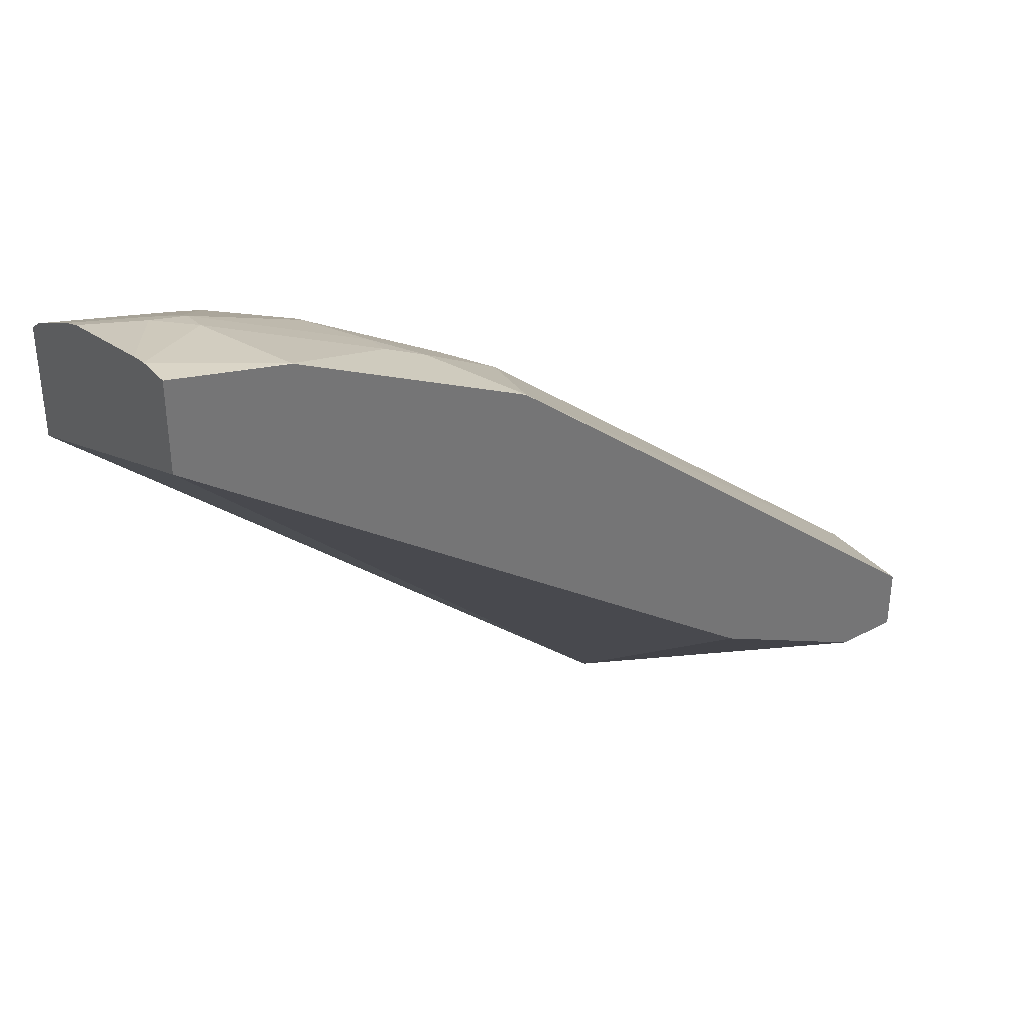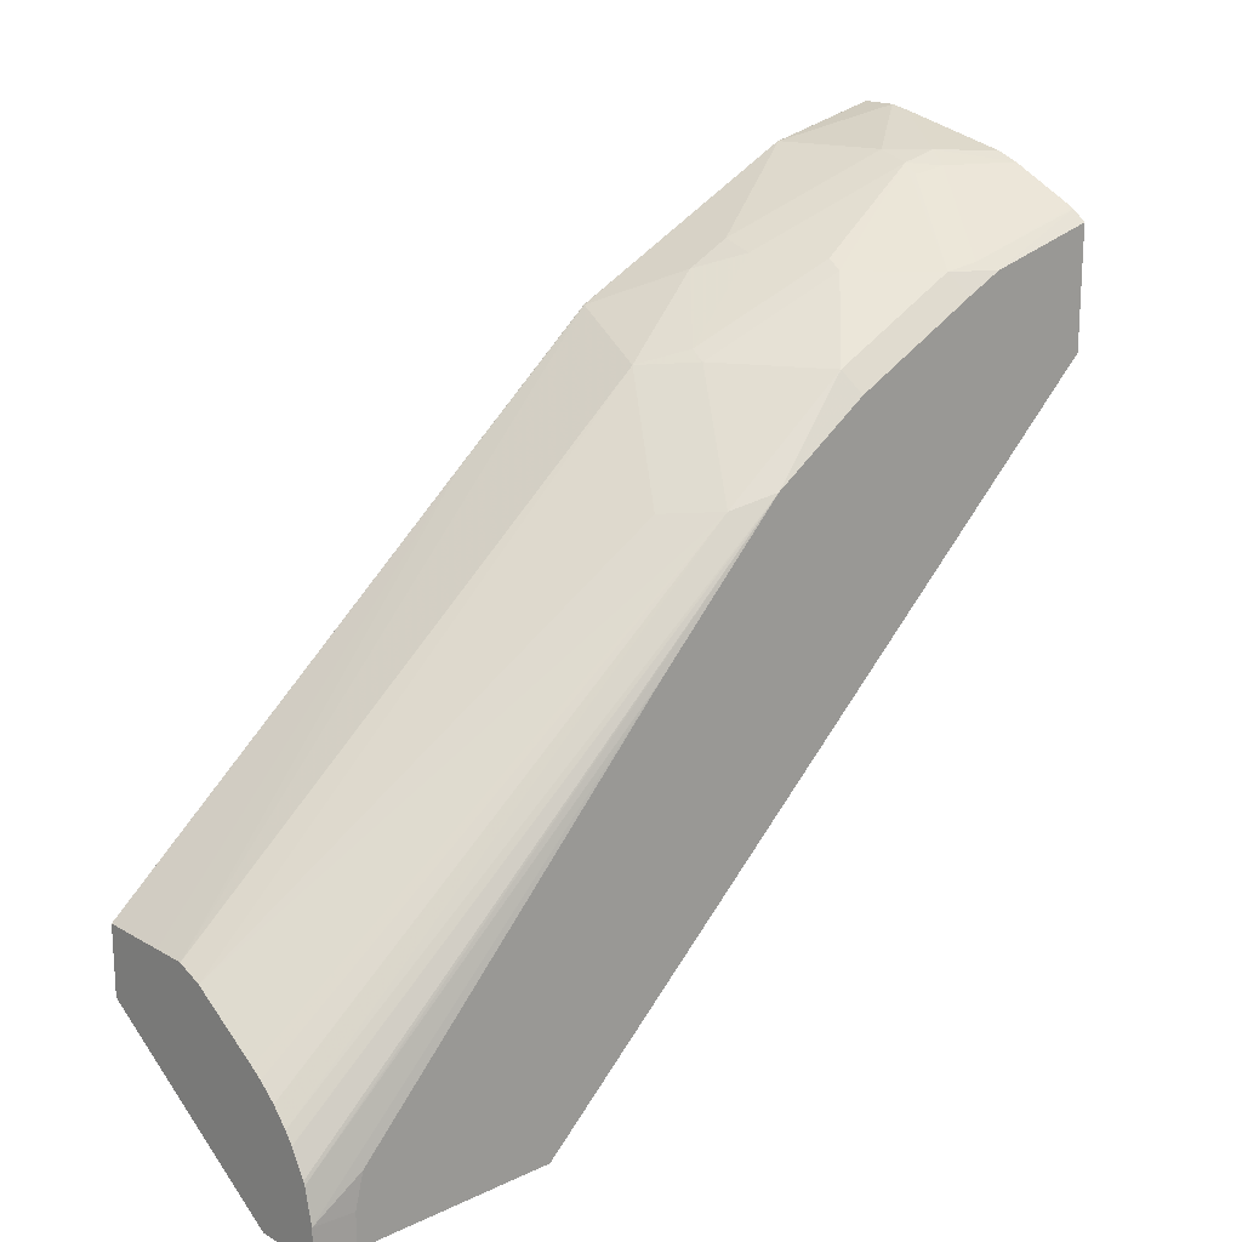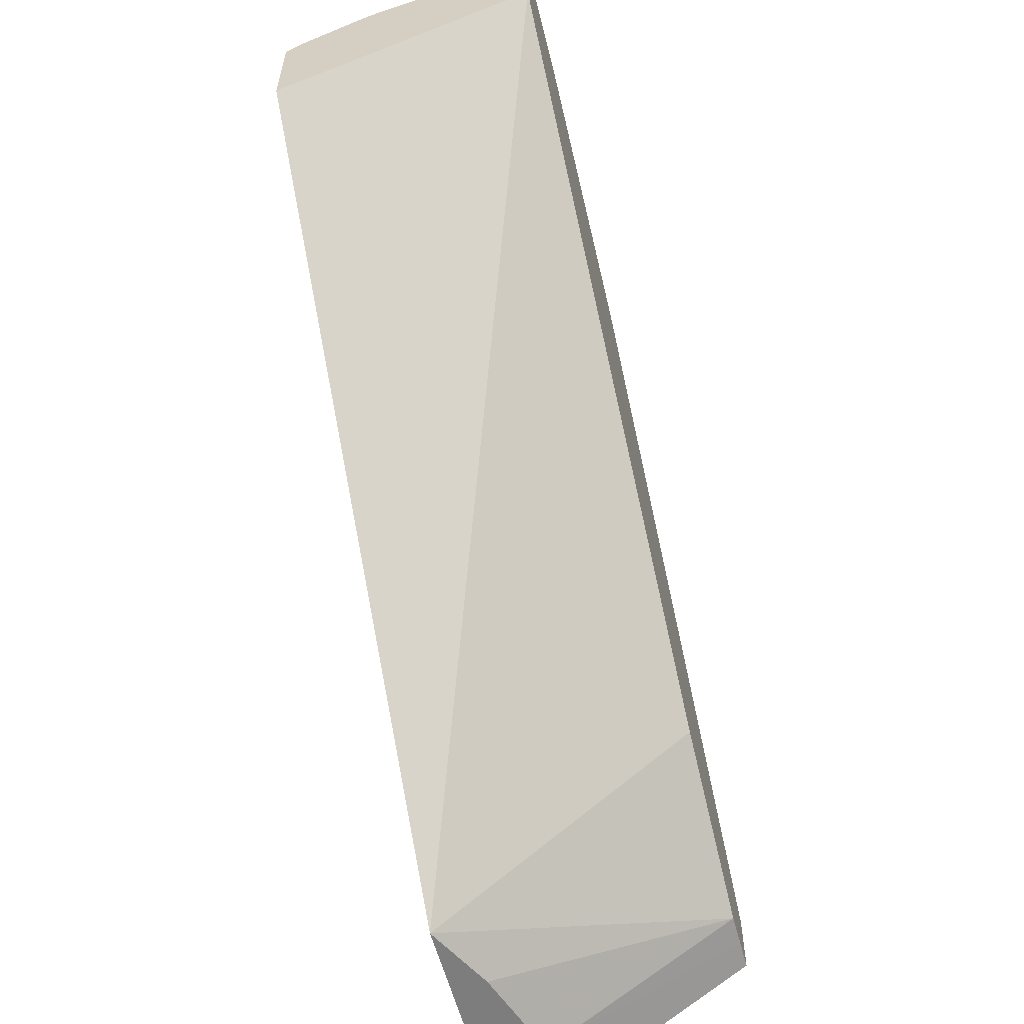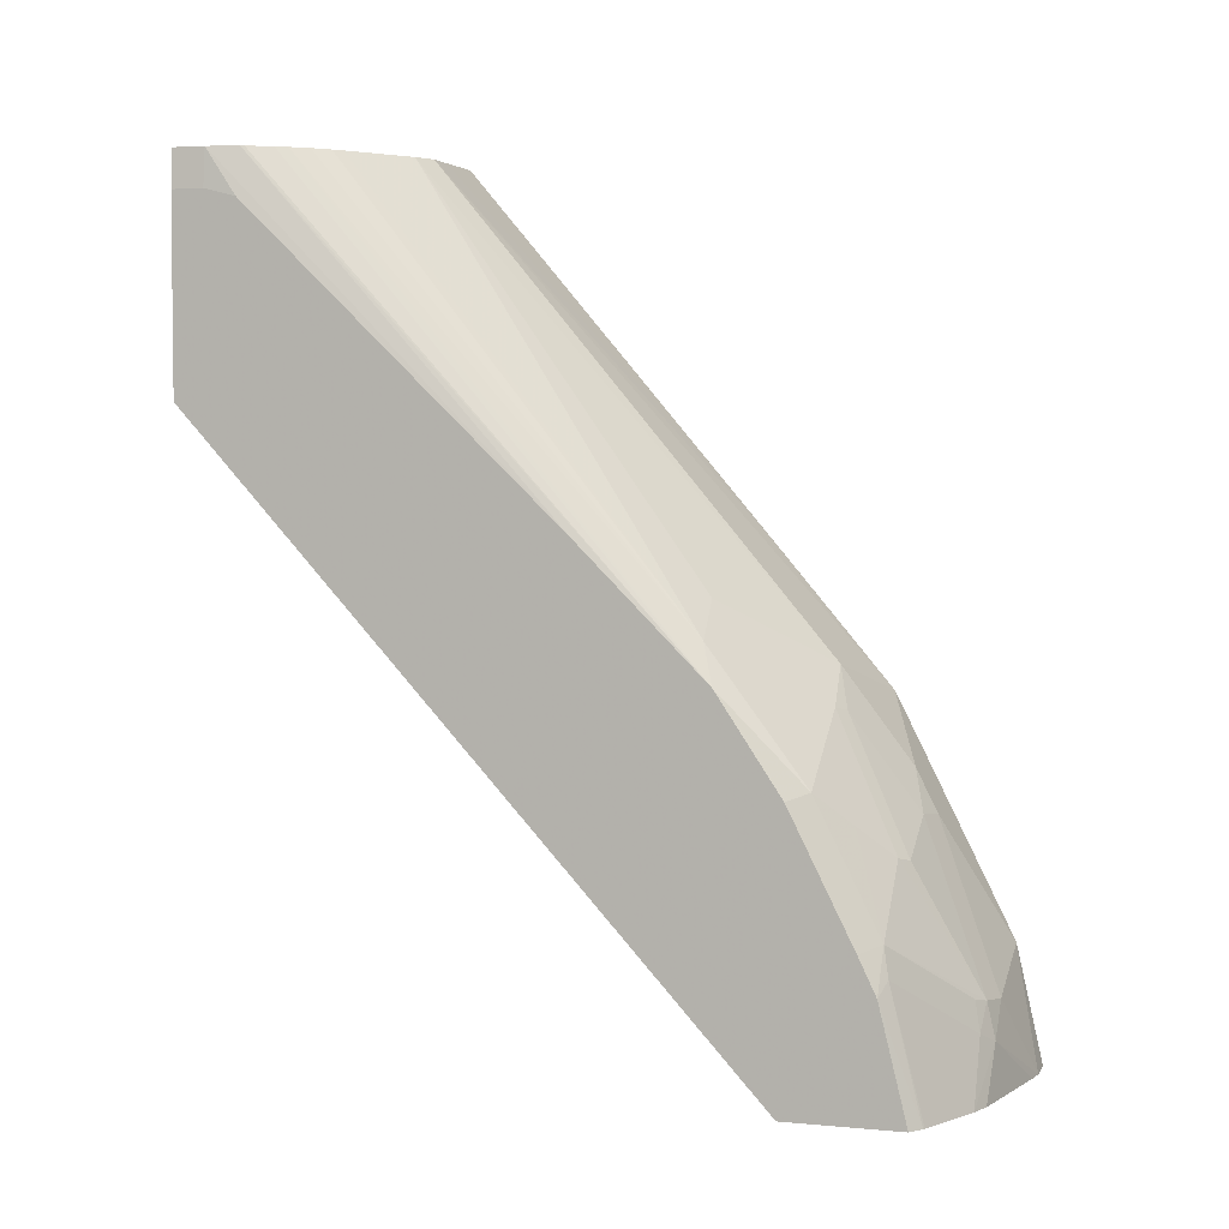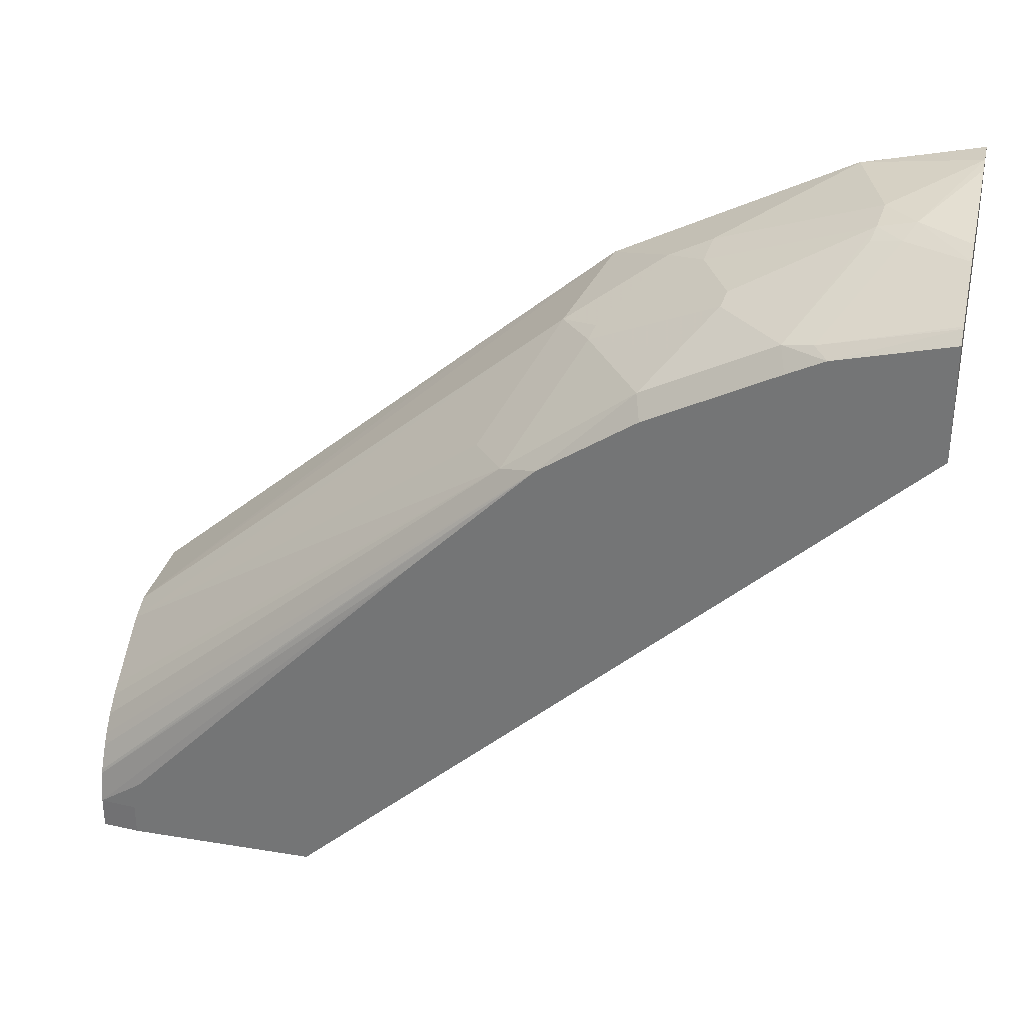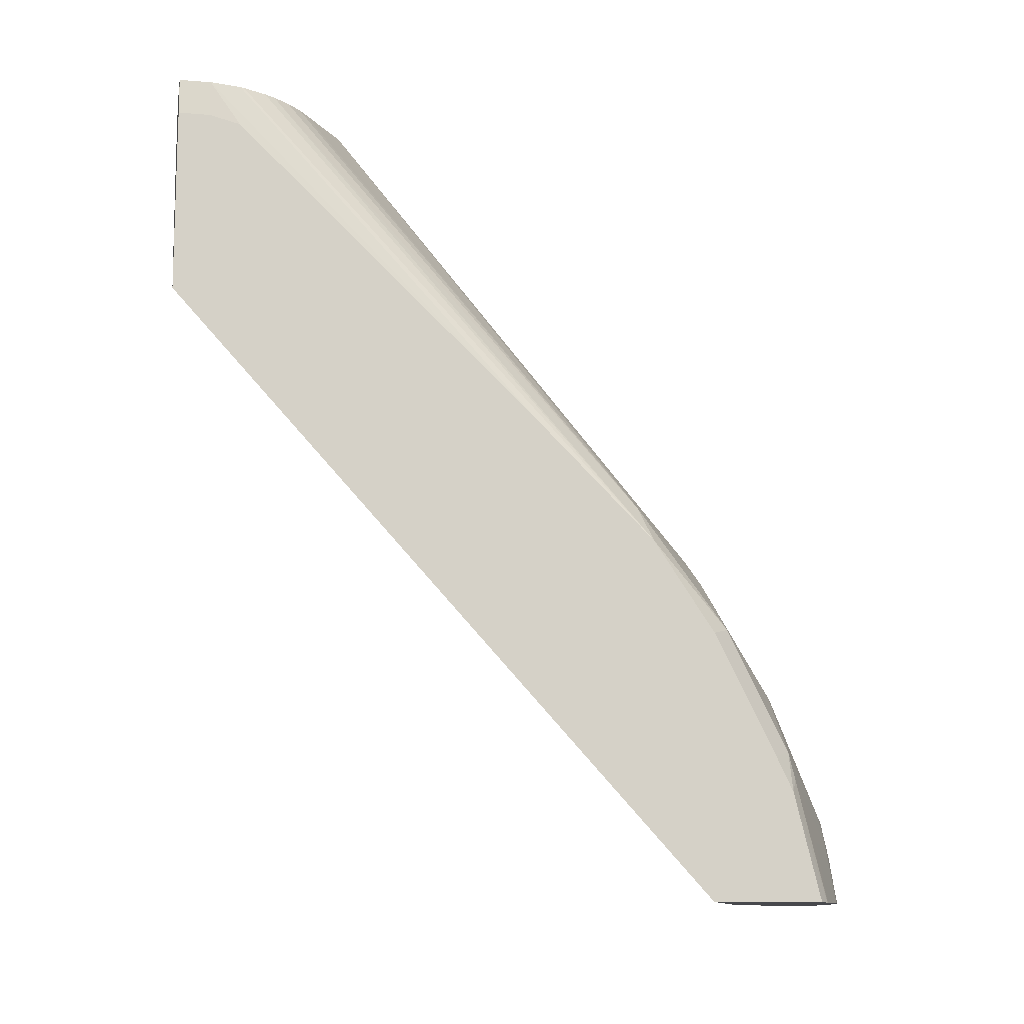
<metadata>
{"format":"obj","ext":"obj","renderer":"f3d","projection":"perspective","resolution":1024,"background":"white","views":[{"elev":35.9,"azim":55.0,"up":"+Z"},{"elev":18.1,"azim":-132.4,"up":"+Z"},{"elev":-59.1,"azim":14.9,"up":"+Z"},{"elev":3.9,"azim":-72.8,"up":"+Y"},{"elev":31.2,"azim":-76.9,"up":"+Z"},{"elev":-11.6,"azim":-100.7,"up":"+Y"}]}
</metadata>
<code>
v -0.0174 -0.01077 0.4143
v -0.02667 -0.01077 0.4126
v 0.0003089 -0.01077 0.4143
v -9.11e-06 0.05224 0.4002
v -0.0522 0.03483 0.4002
v -0.06961 0.01742 0.4002
v -0.08699 -0.01077 0.3987
v 0.0003089 -0.01077 0.3654
v 0.0003089 0.05255 0.4
v -9.11e-06 0.06384 0.3944
v -0.03481 0.1218 0.3654
v -0.06961 0.03701 0.3958
v -0.0812 0.02323 0.3944
v -0.09794 -0.01077 0.3945
v -0.1409 -0.01077 0.3081
v -0.1409 0.327 -0.0001532
v 0.0003089 0.3248 0.116
v 0.0003089 0.145 0.3538
v -9.11e-06 0.1798 0.3364
v -0.03481 0.145 0.3538
v -0.0522 0.124 0.361
v -0.08699 0.1066 0.361
v -0.09569 0.1088 0.3567
v -0.1305 0.07399 0.3567
v -0.07829 0.03918 0.3915
v -0.1334 0.05804 0.3596
v -0.116 0.02323 0.377
v -0.1327 -0.01077 0.3771
v -0.1409 -0.01077 0.3708
v -0.1409 0.4214 -0.0001532
v -0.1391 0.3306 -0.0001532
v 0.0003089 0.4176 0.06963
v 0.0003089 0.4062 0.07531
v 0.0003089 0.383 0.08691
v 0.0003089 0.325 0.1159
v 0.0003089 0.1569 0.3478
v -0.0522 0.1972 0.319
v 0.0003089 0.1681 0.3422
v 0.0003089 0.1797 0.3364
v 0.0003089 0.2551 0.2726
v -9.11e-06 0.2552 0.2726
v -0.0522 0.4522 0.1044
v -0.06961 0.1762 0.3262
v -0.07829 0.1784 0.3219
v -0.1131 0.1262 0.3393
v -0.1409 0.0705 0.3462
v -0.1409 0.05047 0.3558
v -0.1305 0.1436 0.3219
v -0.1339 -0.01077 0.3764
v -0.1409 0.4315 -7.211e-05
v -0.1389 0.4522 -0.0001532
v -0.1275 0.3539 -0.0001532
v -0.1217 0.3654 -0.0001532
v -0.1043 0.4176 -0.0001532
v -0.1043 0.4178 -0.0001532
v 0.0003089 0.4353 0.0695
v -0.1044 0.232 0.2668
v -0.05235 0.4522 0.1044
v -0.06545 0.4522 0.09904
v 0.0003089 0.4522 0.1045
v -0.03481 0.4522 0.1045
v -0.1131 0.1784 0.3045
v -0.1305 0.2132 0.2697
v -0.1409 0.1401 0.3114
v -0.1409 0.1923 0.2767
v -0.1409 0.4315 0.01741
v -0.1392 0.4522 -0.0001127
v -0.1043 0.4522 -0.0001532
v 0.0002951 0.4522 0.0695
v 0.0003089 0.4522 0.1042
v -0.1017 0.4522 0.07535
v -0.1074 0.4522 0.07137
v -0.116 0.4522 0.06383
v -0.1235 0.4522 0.05518
v -0.1275 0.4522 0.0495
v -0.1346 0.4522 0.03677
v -0.1354 0.4522 0.03482
v -0.1409 0.2097 0.2592
v -0.1409 0.4272 0.03482
v -0.1392 0.4522 0.01754
v -0.1409 0.2618 0.2071
f 32 54 55
f 32 53 54
f 31 52 32
f 32 55 56
f 30 50 51
f 32 52 53
f 37 57 44
f 41 60 61
f 37 42 58
f 37 58 59
f 37 59 57
f 40 60 41
f 41 61 42
f 42 60 70
f 42 61 60
f 37 44 43
f 26 28 27
f 20 37 43
f 26 47 49
f 19 39 40
f 42 70 69
f 19 40 41
f 19 41 42
f 19 42 37
f 20 43 21
f 21 43 22
f 26 49 28
f 22 43 23
f 23 44 45
f 23 45 24
f 24 46 47
f 24 47 26
f 24 45 48
f 24 48 64
f 24 64 46
f 23 43 44
f 42 69 68
f 63 72 73
f 42 51 67
f 56 68 69
f 56 69 70
f 57 59 63
f 59 71 63
f 63 71 72
f 19 38 39
f 63 73 74
f 55 68 56
f 63 74 65
f 65 75 76
f 65 76 77
f 65 77 78
f 66 79 80
f 77 80 81
f 77 81 78
f 79 81 80
f 65 74 75
f 50 67 51
f 50 80 67
f 50 66 80
f 42 67 80
f 42 80 77
f 42 77 76
f 42 76 75
f 42 75 74
f 42 74 73
f 42 73 72
f 42 72 71
f 42 71 59
f 42 59 58
f 44 62 48
f 44 48 45
f 44 57 63
f 44 63 62
f 48 62 63
f 48 63 65
f 48 65 64
f 42 68 51
f 19 36 38
f 29 49 47
f 18 36 19
f 3 70 60
f 3 60 40
f 3 40 39
f 3 39 38
f 3 38 36
f 3 36 18
f 3 18 9
f 3 56 70
f 3 9 4
f 4 10 20
f 4 20 11
f 4 11 5
f 5 12 6
f 5 11 12
f 6 12 13
f 6 13 14
f 4 9 10
f 6 14 7
f 3 32 56
f 3 34 33
f 19 37 20
f 1 2 7
f 1 7 14
f 1 14 28
f 1 28 49
f 1 49 29
f 1 29 15
f 3 33 32
f 1 15 8
f 1 3 4
f 1 4 5
f 1 5 6
f 1 6 2
f 2 6 7
f 3 17 35
f 3 35 34
f 1 8 3
f 8 15 16
f 3 8 17
f 9 18 19
f 15 79 66
f 15 66 50
f 15 50 30
f 15 30 16
f 16 30 51
f 16 51 68
f 16 68 55
f 15 81 79
f 16 55 54
f 16 52 31
f 16 31 32
f 16 32 33
f 16 33 34
f 16 34 35
f 8 16 17
f 16 35 17
f 16 53 52
f 15 78 81
f 16 54 53
f 15 64 65
f 10 19 20
f 15 65 78
f 11 20 21
f 11 21 12
f 12 22 23
f 12 24 25
f 12 25 13
f 12 21 22
f 12 23 24
f 13 24 26
f 15 46 64
f 15 47 46
f 13 25 24
f 15 29 47
f 9 19 10
f 13 27 28
f 13 26 27
f 13 28 14

</code>
